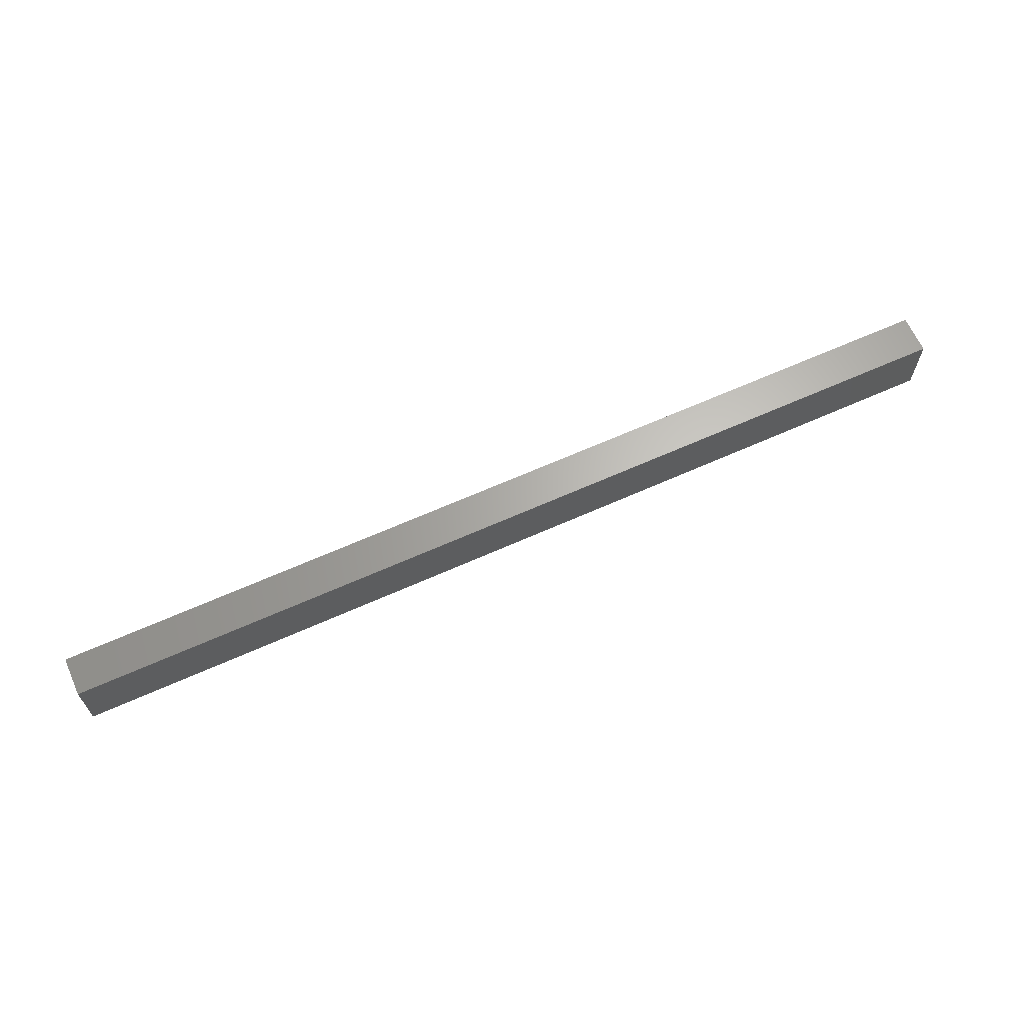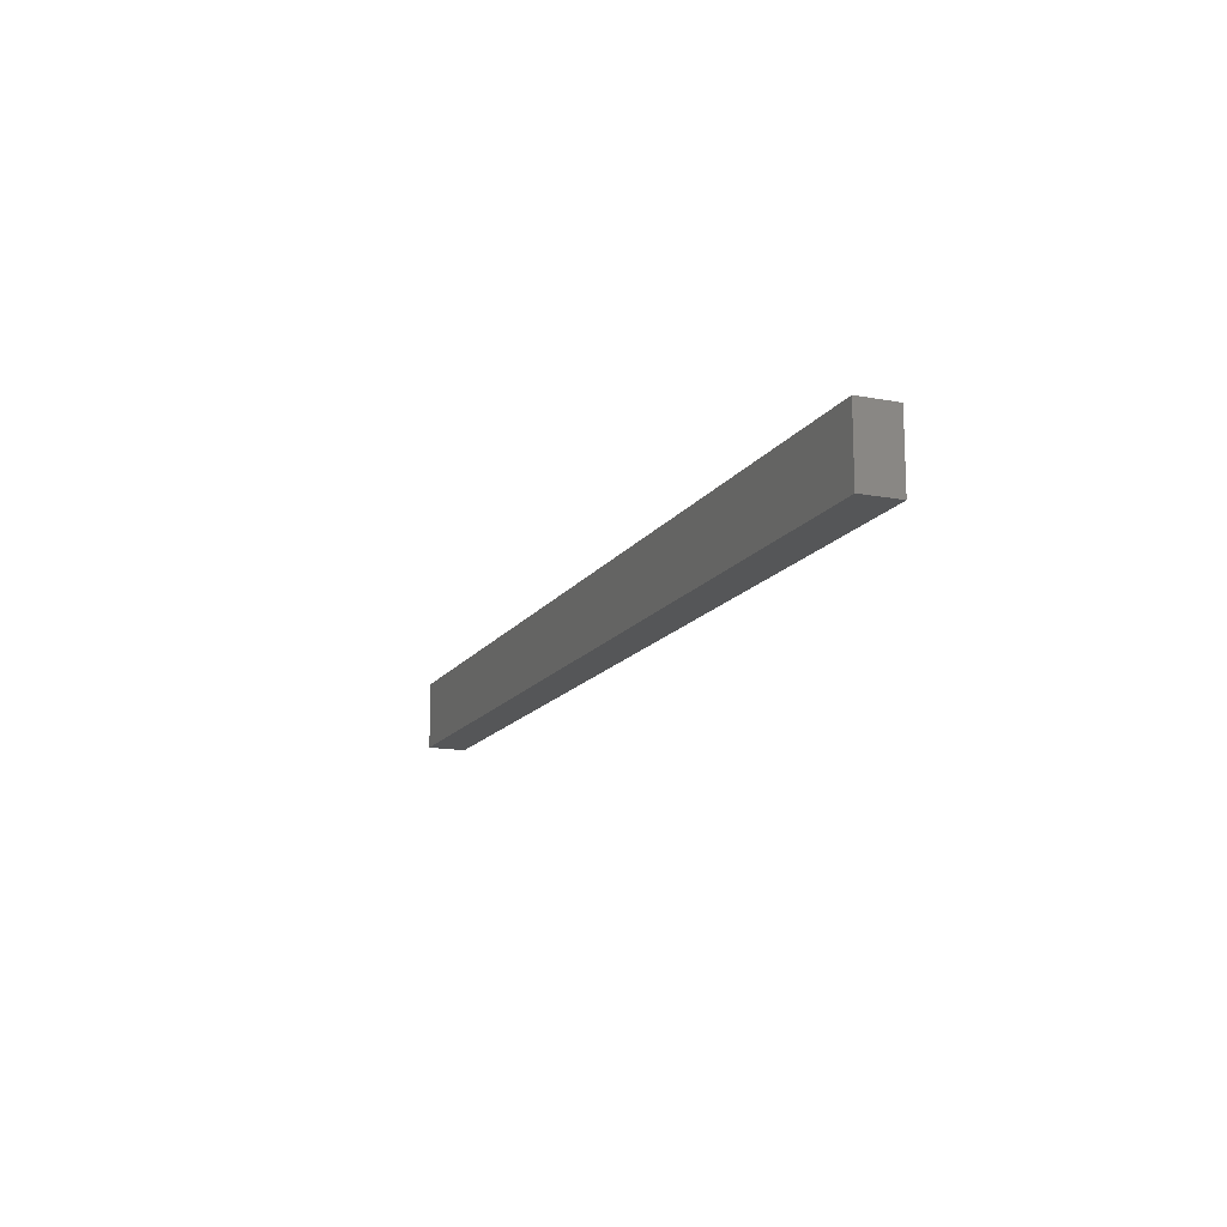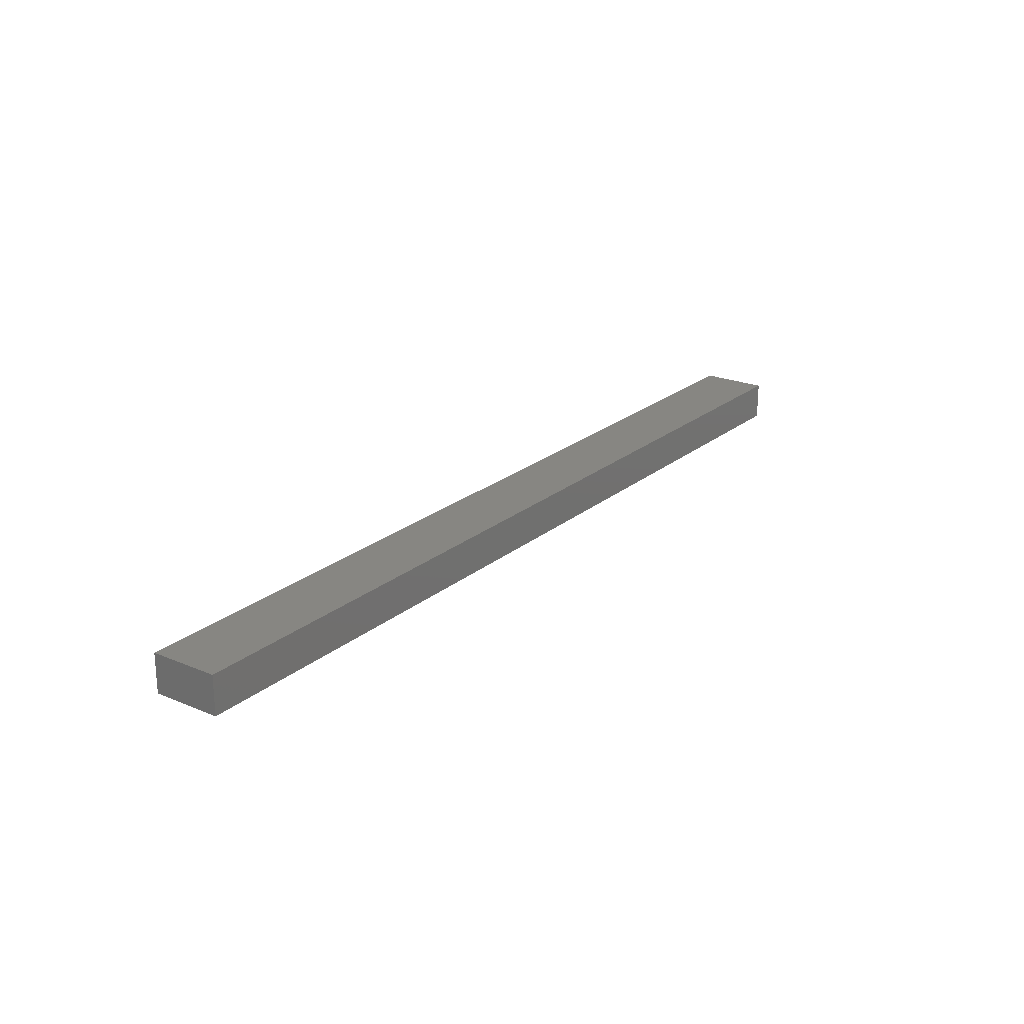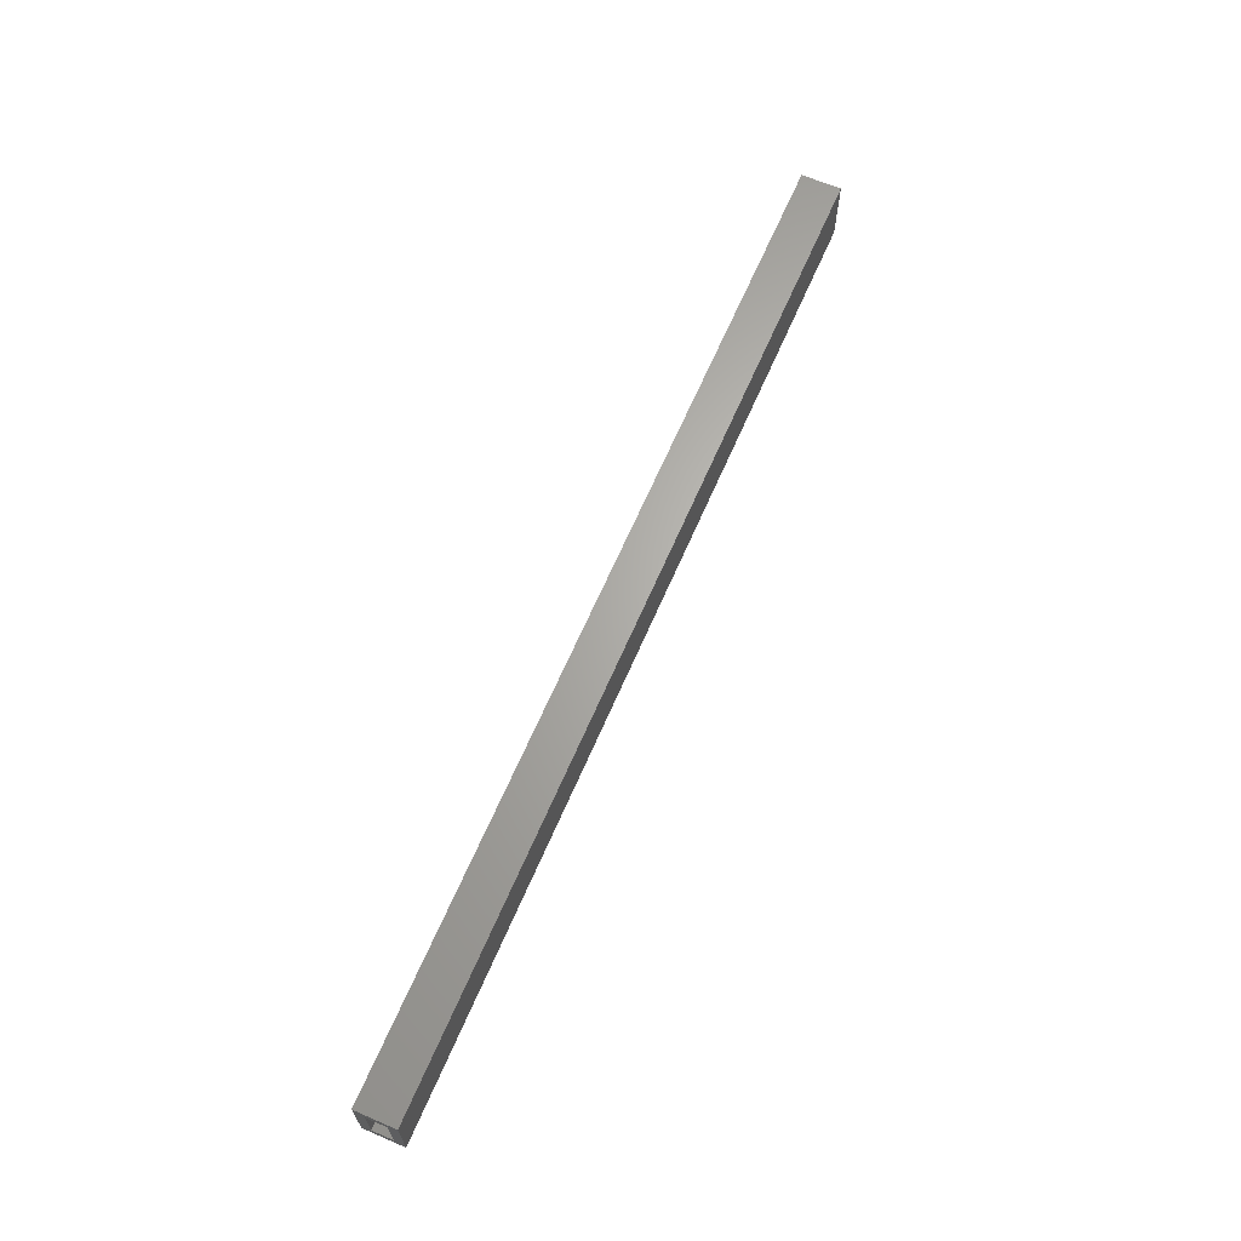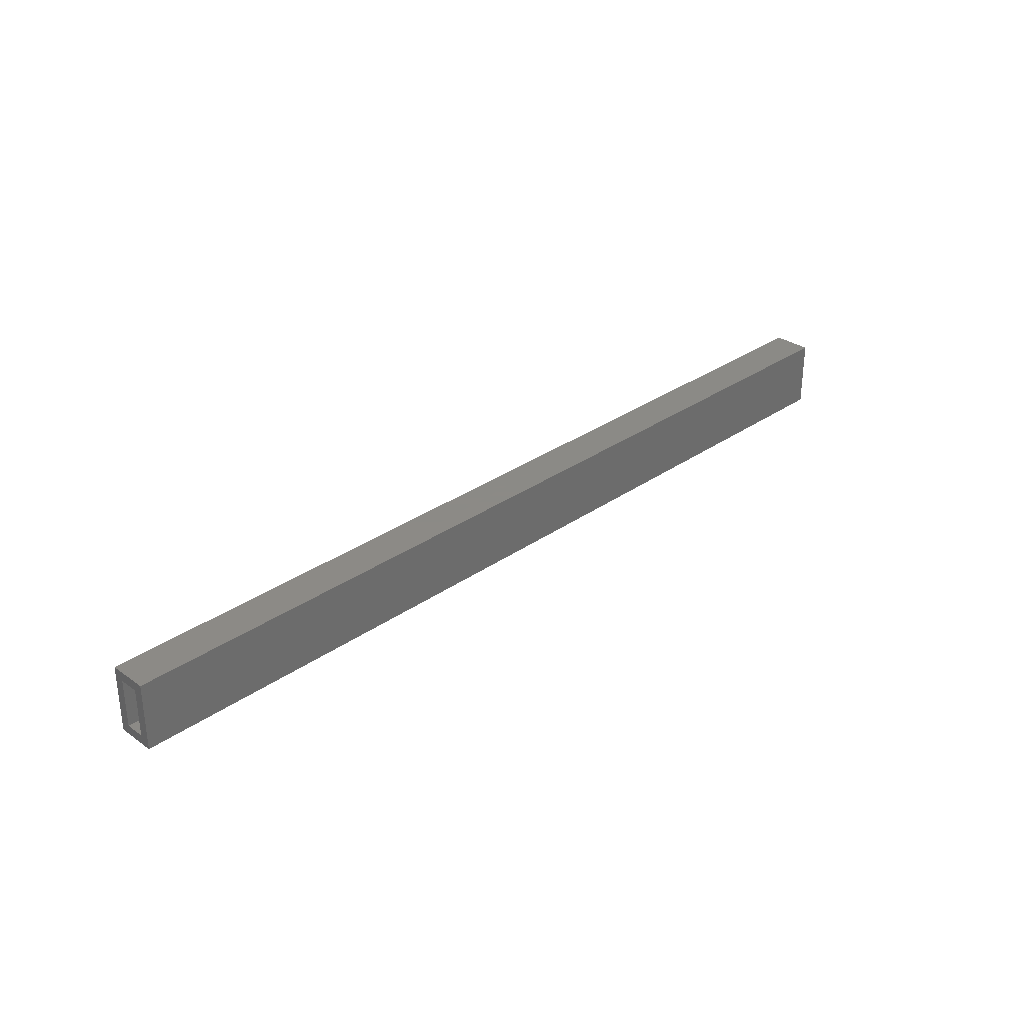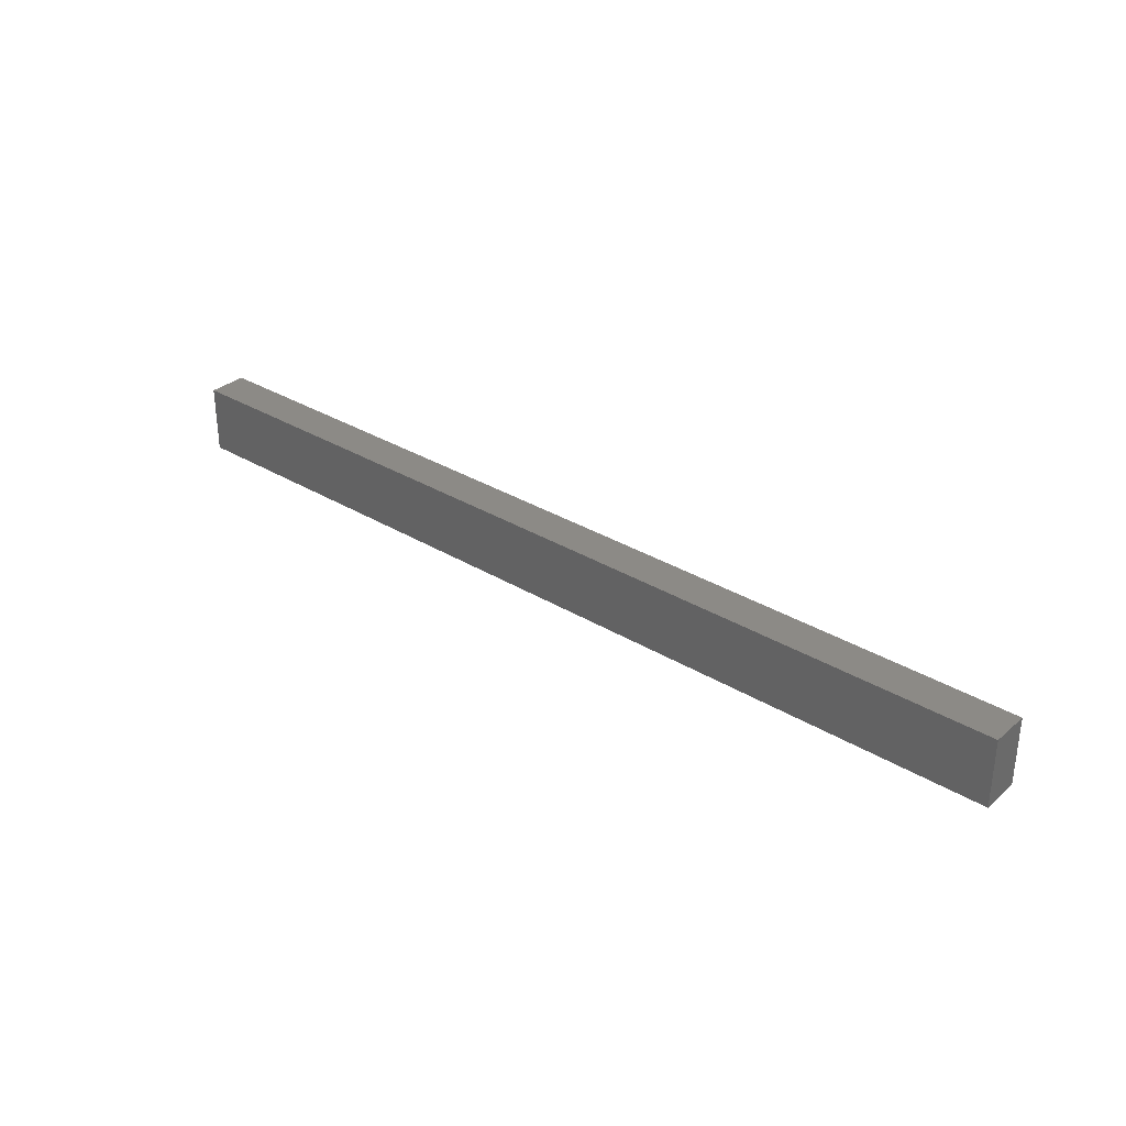
<metadata>
{"format":"stl","ext":"stl","renderer":"f3d","projection":"perspective","resolution":1024,"background":"white","views":[{"elev":65.2,"azim":155.8,"up":"+Y"},{"elev":-14.7,"azim":-112.1,"up":"+Y"},{"elev":22.4,"azim":-54.1,"up":"+Z"},{"elev":65.2,"azim":113.3,"up":"+Y"},{"elev":31.2,"azim":135.1,"up":"+Y"},{"elev":32.1,"azim":-139.6,"up":"+Y"}]}
</metadata>
<code>
# stl→obj: 16 verts, 28 faces
v 0.75 0.05567 0.05469
v 0.75 0.04005 0.03906
v 0.75 0.04005 0.007812
v 0.75 -0.05469 0.05469
v 0.75 -0.05469 -0.007812
v 0.75 -0.03906 0.007812
v 0.75 -0.03906 0.03906
v 0.75 0.05567 -0.007812
v -0.7422 -0.03906 0.03906
v -0.7422 -0.03906 0.007812
v -0.7422 0.04005 0.03906
v -0.7422 0.04005 0.007812
v -0.7578 -0.05469 0.05469
v -0.7578 -0.05469 -0.007812
v -0.7578 0.05567 0.05469
v -0.7578 0.05567 -0.007812
f 1 2 3
f 4 5 6
f 4 6 7
f 4 7 2
f 4 2 1
f 6 5 3
f 3 5 8
f 3 8 1
f 9 7 10
f 10 7 6
f 2 11 3
f 3 11 12
f 12 10 3
f 3 10 6
f 11 2 9
f 9 2 7
f 13 14 4
f 4 14 5
f 1 8 15
f 15 8 16
f 15 16 13
f 13 16 14
f 16 8 14
f 14 8 5
f 15 13 1
f 1 13 4
f 11 9 12
f 12 9 10

</code>
